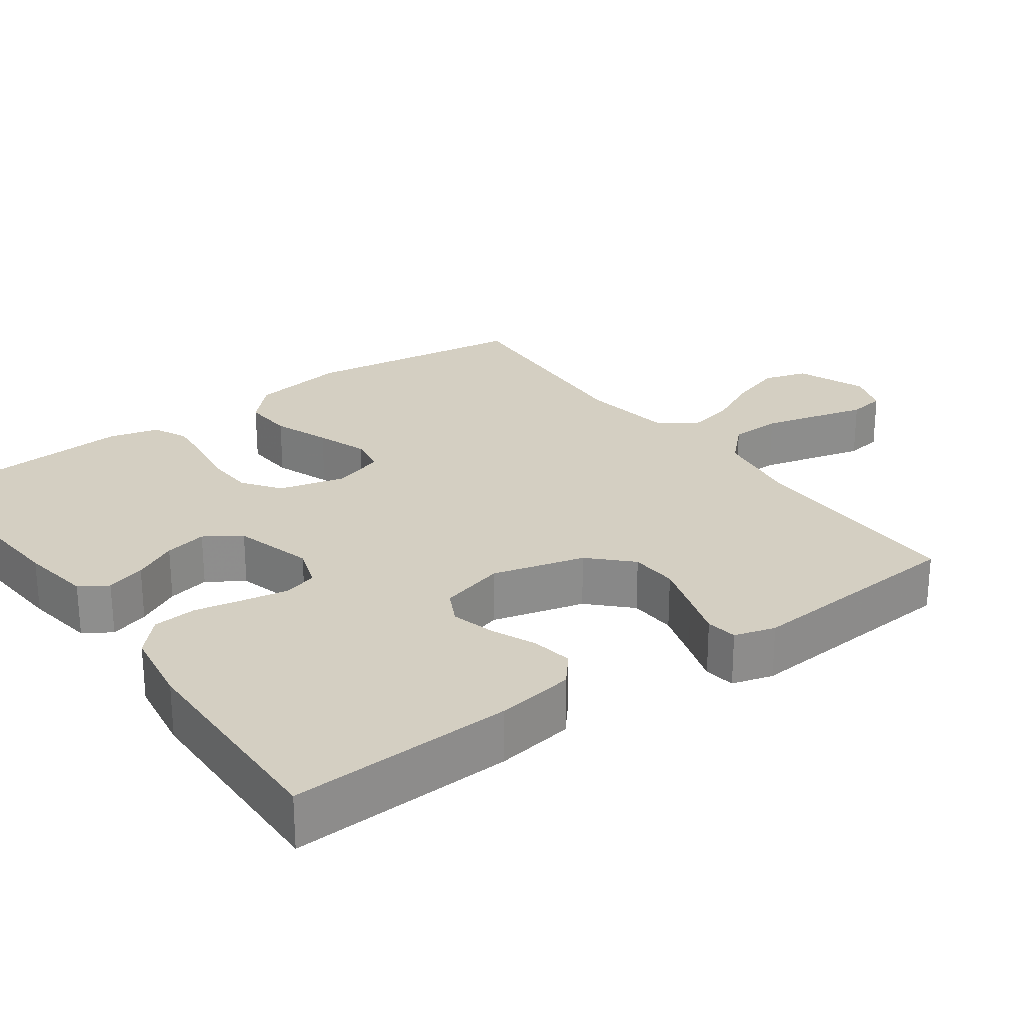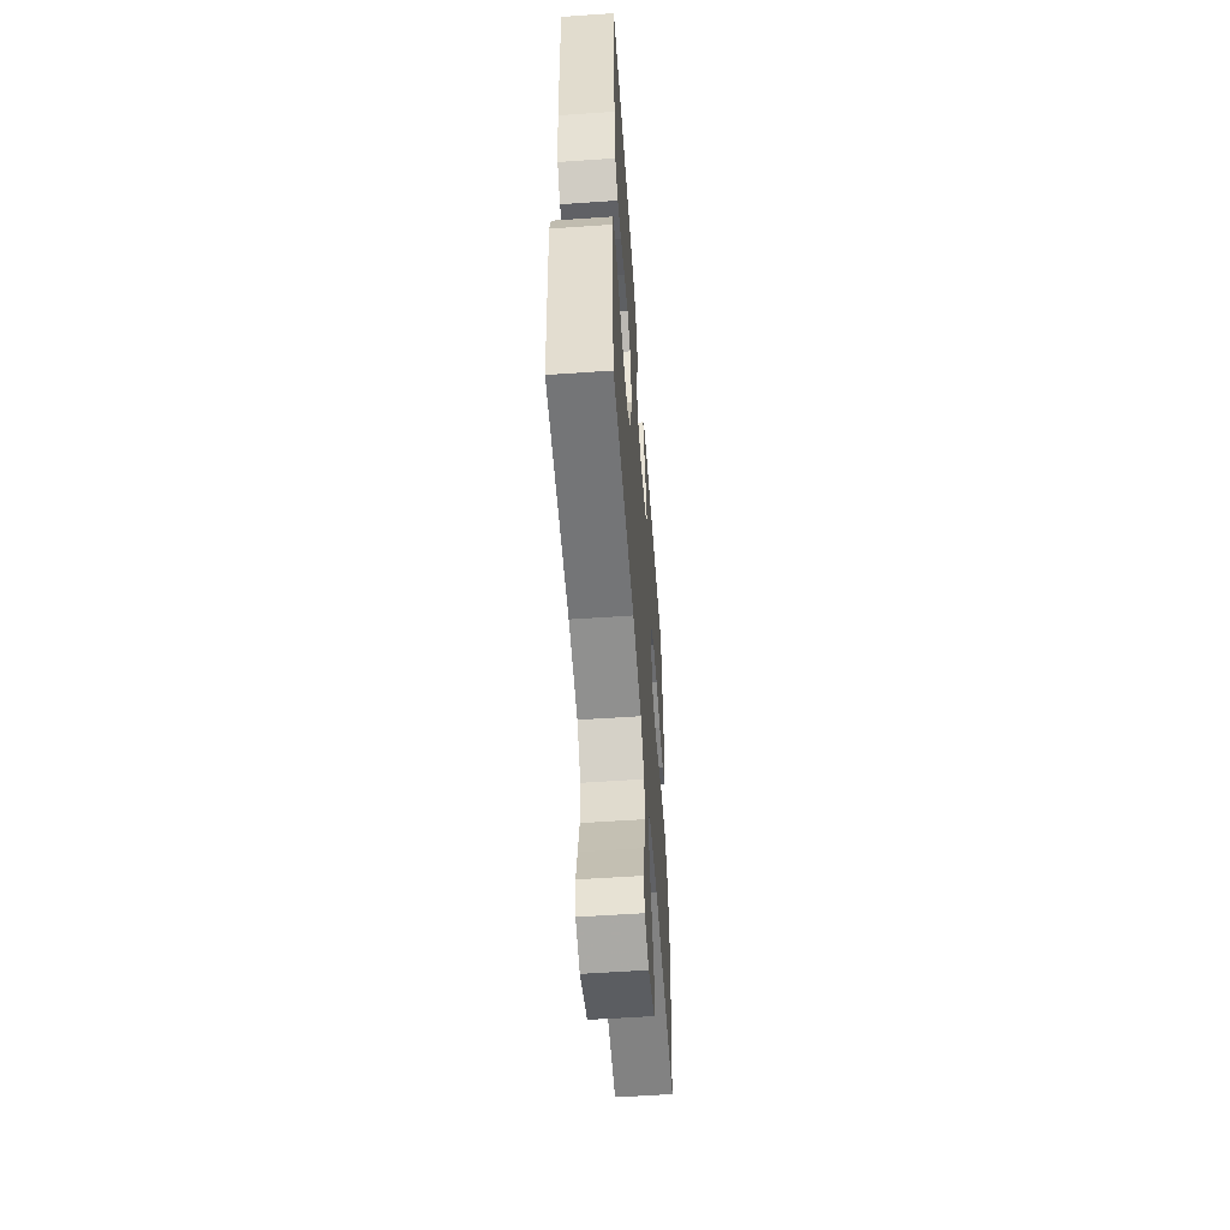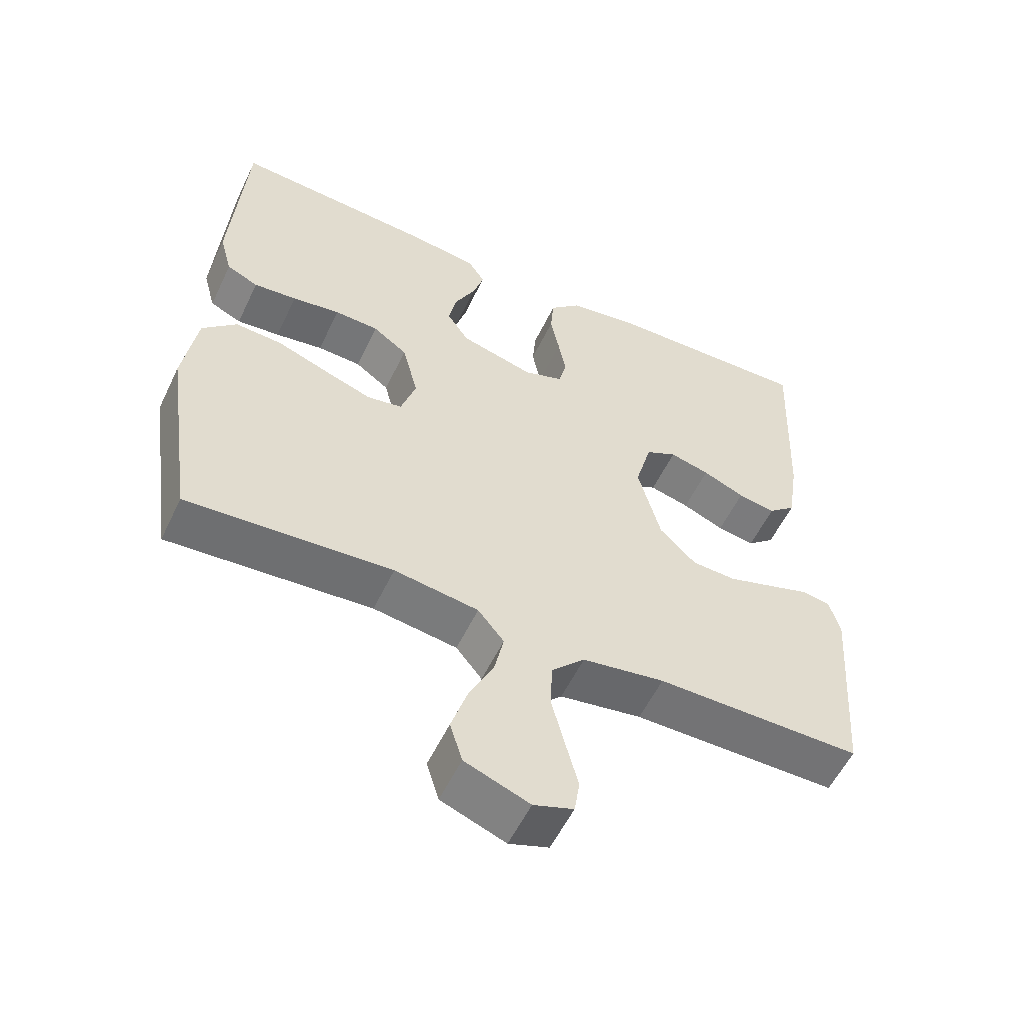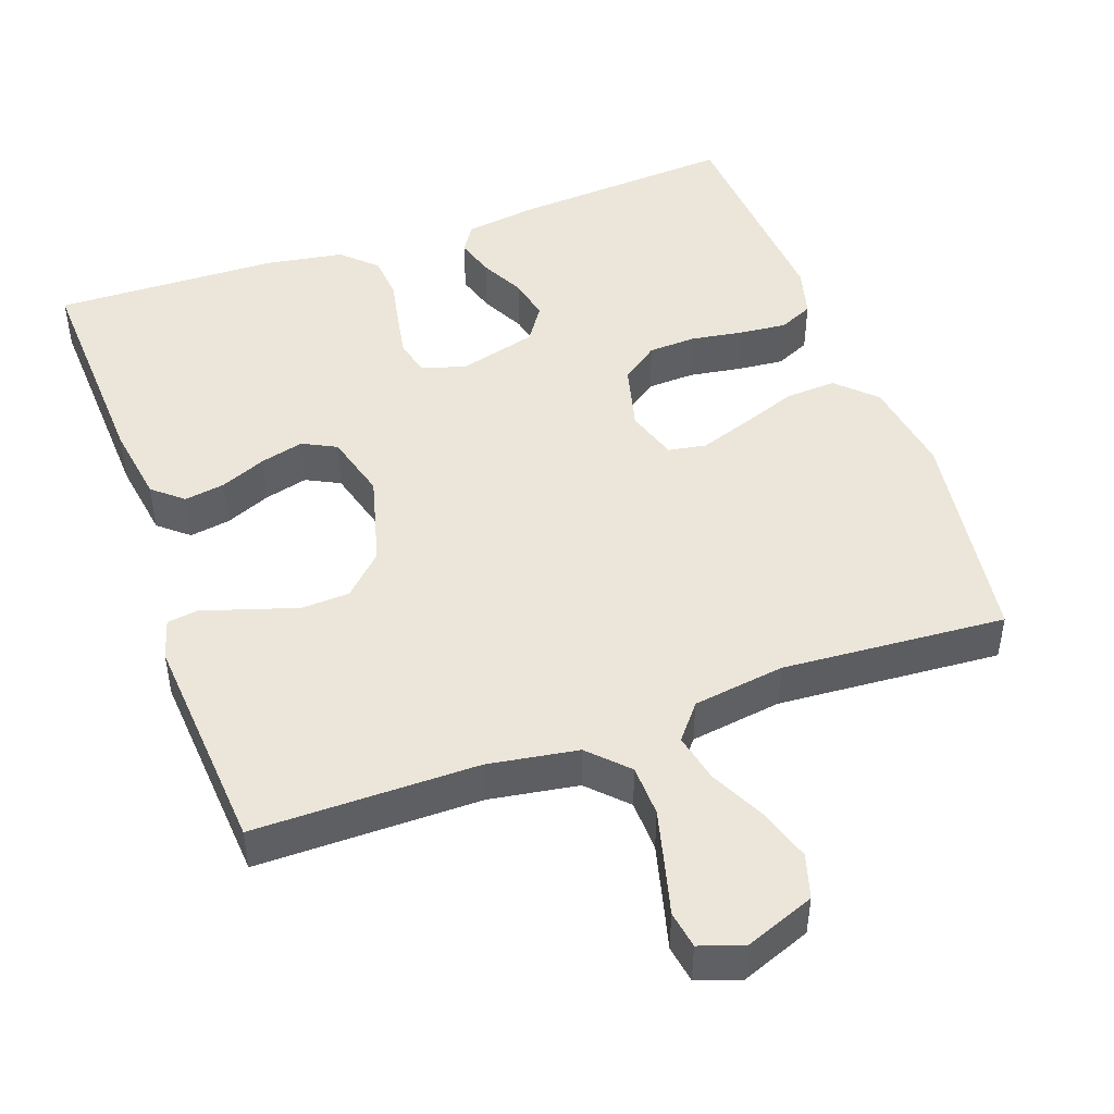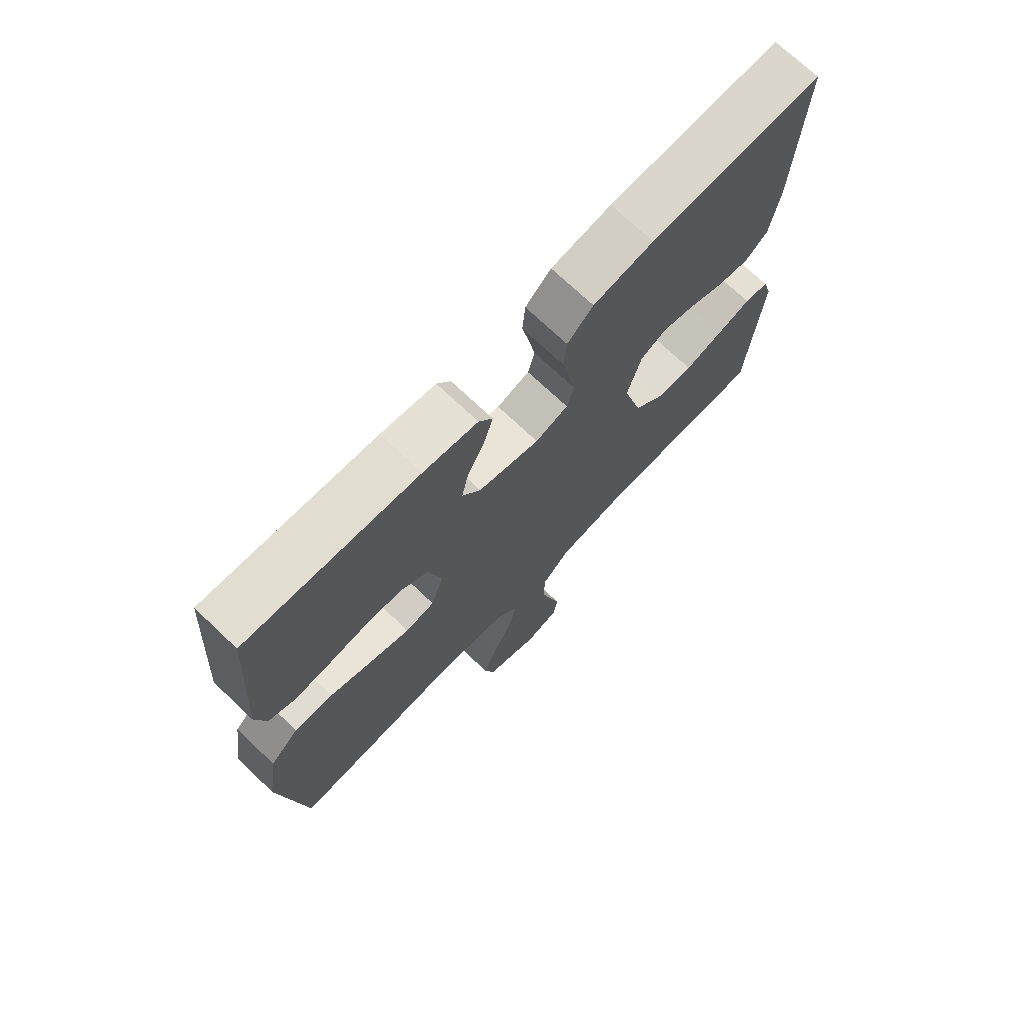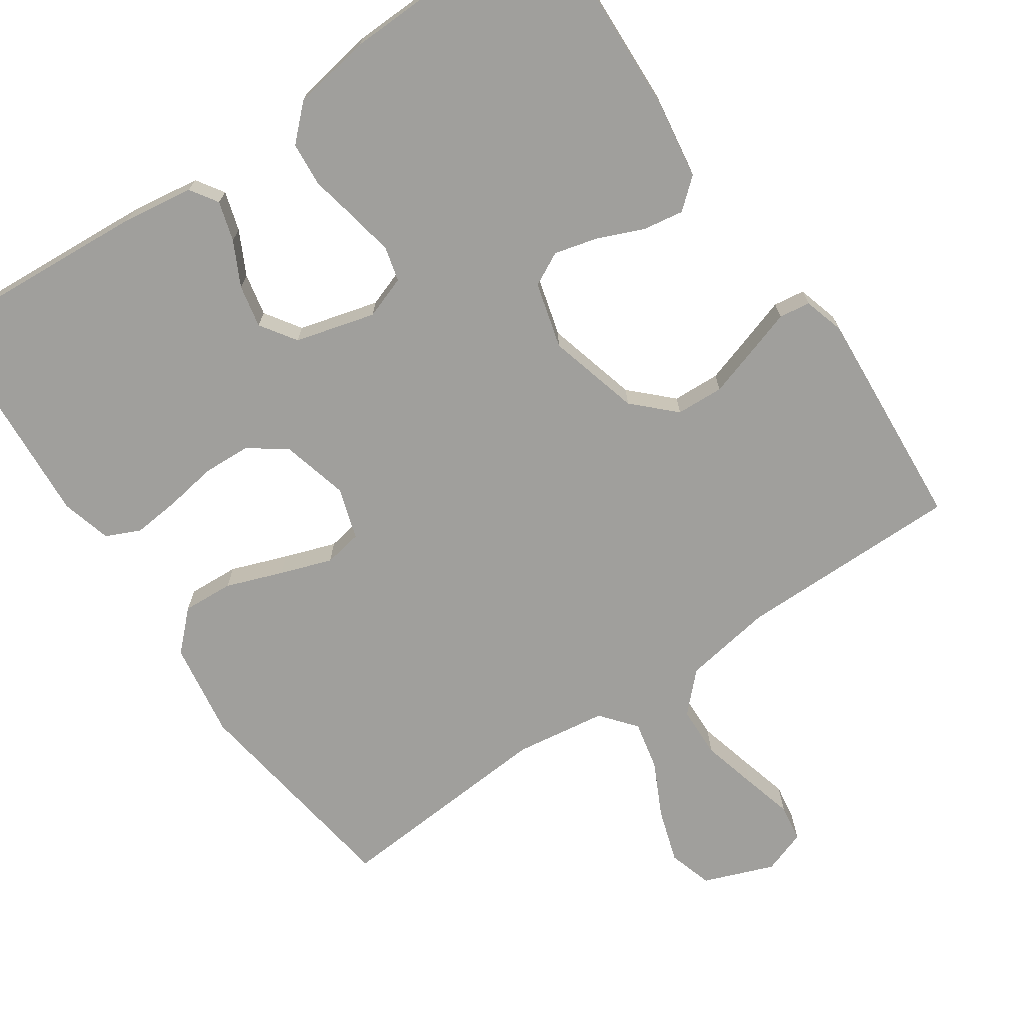
<metadata>
{"format":"obj","ext":"obj","renderer":"f3d","projection":"perspective","resolution":1024,"background":"white","views":[{"elev":25.5,"azim":53.9,"up":"+Y"},{"elev":-56.7,"azim":94.1,"up":"+Z"},{"elev":-55.9,"azim":-25.3,"up":"+Z"},{"elev":46.9,"azim":160.3,"up":"+Y"},{"elev":72.2,"azim":-46.5,"up":"+Z"},{"elev":-71.2,"azim":34.4,"up":"+Y"}]}
</metadata>
<code>
v -0.5 0.07 0.5
v -0.2 0.07 0.479
v -0.105 0.07 0.465
v -0.081 0.07 0.428
v -0.097 0.07 0.375
v -0.127 0.07 0.316
v -0.139 0.07 0.259
v -0.107 0.07 0.211
v 0 0.07 0.182
v 0.057 0.07 0.202
v 0.069 0.07 0.248
v 0.058 0.07 0.308
v 0.045 0.07 0.373
v 0.05 0.07 0.432
v 0.095 0.07 0.475
v 0.2 0.07 0.492
v 0.5 0.07 0.5
v 0.487 0.07 0.2
v 0.471 0.07 0.095
v 0.431 0.07 0.061
v 0.376 0.07 0.07
v 0.315 0.07 0.096
v 0.257 0.07 0.111
v 0.212 0.07 0.088
v 0.188 0.07 0
v 0.221 0.07 -0.124
v 0.274 0.07 -0.176
v 0.338 0.07 -0.179
v 0.405 0.07 -0.158
v 0.464 0.07 -0.139
v 0.506 0.07 -0.145
v 0.522 0.07 -0.2
v 0.5 0.07 -0.5
v 0.2 0.07 -0.499
v 0.08 0.07 -0.518
v 0.031 0.07 -0.568
v 0.029 0.07 -0.637
v 0.048 0.07 -0.711
v 0.066 0.07 -0.779
v 0.058 0.07 -0.829
v 0 0.07 -0.849
v -0.094 0.07 -0.813
v -0.112 0.07 -0.754
v -0.089 0.07 -0.682
v -0.053 0.07 -0.609
v -0.039 0.07 -0.544
v -0.077 0.07 -0.497
v -0.2 0.07 -0.479
v -0.5 0.07 -0.5
v -0.543 0.07 -0.2
v -0.523 0.07 -0.071
v -0.473 0.07 -0.022
v -0.405 0.07 -0.026
v -0.329 0.07 -0.054
v -0.26 0.07 -0.078
v -0.209 0.07 -0.069
v -0.187 0.07 0
v -0.21 0.07 0.09
v -0.26 0.07 0.126
v -0.324 0.07 0.129
v -0.394 0.07 0.118
v -0.457 0.07 0.112
v -0.503 0.07 0.133
v -0.521 0.07 0.2
v -0.5 0 0.5
v -0.2 0 0.479
v -0.105 0 0.465
v -0.081 0 0.428
v -0.097 0 0.375
v -0.127 0 0.316
v -0.139 0 0.259
v -0.107 0 0.211
v 0 0 0.182
v 0.057 0 0.202
v 0.069 0 0.248
v 0.058 0 0.308
v 0.045 0 0.373
v 0.05 0 0.432
v 0.095 0 0.475
v 0.2 0 0.492
v 0.5 0 0.5
v 0.487 0 0.2
v 0.471 0 0.095
v 0.431 0 0.061
v 0.376 0 0.07
v 0.315 0 0.096
v 0.257 0 0.111
v 0.212 0 0.088
v 0.188 0 0
v 0.221 0 -0.124
v 0.274 0 -0.176
v 0.338 0 -0.179
v 0.405 0 -0.158
v 0.464 0 -0.139
v 0.506 0 -0.145
v 0.522 0 -0.2
v 0.5 0 -0.5
v 0.2 0 -0.499
v 0.08 0 -0.518
v 0.031 0 -0.568
v 0.029 0 -0.637
v 0.048 0 -0.711
v 0.066 0 -0.779
v 0.058 0 -0.829
v 0 0 -0.849
v -0.094 0 -0.813
v -0.112 0 -0.754
v -0.089 0 -0.682
v -0.053 0 -0.609
v -0.039 0 -0.544
v -0.077 0 -0.497
v -0.2 0 -0.479
v -0.5 0 -0.5
v -0.543 0 -0.2
v -0.523 0 -0.071
v -0.473 0 -0.022
v -0.405 0 -0.026
v -0.329 0 -0.054
v -0.26 0 -0.078
v -0.209 0 -0.069
v -0.187 0 0
v -0.21 0 0.09
v -0.26 0 0.126
v -0.324 0 0.129
v -0.394 0 0.118
v -0.457 0 0.112
v -0.503 0 0.133
v -0.521 0 0.2
f 60 61 62 63
f 60 63 64 1
f 51 52 53 54
f 51 54 55
f 48 49 50 51
f 47 48 51 55
f 46 47 55 56
f 42 43 44 45
f 42 45 46
f 41 42 46
f 38 39 40 41
f 37 38 41 46
f 36 37 46 56
f 31 32 33 34
f 29 30 31 34
f 28 29 34 35
f 27 28 35 36
f 19 20 21 22
f 19 22 23
f 18 19 23
f 17 18 23
f 16 17 23 24
f 12 13 14 15
f 11 12 15 16
f 10 11 16 24
f 3 4 5 6
f 3 6 7
f 2 3 7
f 59 60 1 2
f 58 59 2 7
f 57 58 7 8
f 56 57 8 9
f 26 27 36 56
f 25 26 56 9
f 9 10 24 25
f 127 126 125 124
f 65 128 127 124
f 118 117 116 115
f 119 118 115
f 115 114 113 112
f 119 115 112 111
f 120 119 111 110
f 109 108 107 106
f 110 109 106
f 110 106 105
f 105 104 103 102
f 110 105 102 101
f 120 110 101 100
f 98 97 96 95
f 98 95 94 93
f 99 98 93 92
f 100 99 92 91
f 86 85 84 83
f 87 86 83
f 87 83 82
f 87 82 81
f 88 87 81 80
f 79 78 77 76
f 80 79 76 75
f 88 80 75 74
f 70 69 68 67
f 71 70 67
f 71 67 66
f 66 65 124 123
f 71 66 123 122
f 72 71 122 121
f 73 72 121 120
f 120 100 91 90
f 73 120 90 89
f 89 88 74 73
f 1 65 66 2
f 2 66 67 3
f 3 67 68 4
f 4 68 69 5
f 5 69 70 6
f 6 70 71 7
f 7 71 72 8
f 8 72 73 9
f 9 73 74 10
f 10 74 75 11
f 11 75 76 12
f 12 76 77 13
f 13 77 78 14
f 14 78 79 15
f 15 79 80 16
f 16 80 81 17
f 17 81 82 18
f 18 82 83 19
f 19 83 84 20
f 20 84 85 21
f 21 85 86 22
f 22 86 87 23
f 23 87 88 24
f 24 88 89 25
f 25 89 90 26
f 26 90 91 27
f 27 91 92 28
f 28 92 93 29
f 29 93 94 30
f 30 94 95 31
f 31 95 96 32
f 32 96 97 33
f 33 97 98 34
f 34 98 99 35
f 35 99 100 36
f 36 100 101 37
f 37 101 102 38
f 38 102 103 39
f 39 103 104 40
f 40 104 105 41
f 41 105 106 42
f 42 106 107 43
f 43 107 108 44
f 44 108 109 45
f 45 109 110 46
f 46 110 111 47
f 47 111 112 48
f 48 112 113 49
f 49 113 114 50
f 50 114 115 51
f 51 115 116 52
f 52 116 117 53
f 53 117 118 54
f 54 118 119 55
f 55 119 120 56
f 56 120 121 57
f 57 121 122 58
f 58 122 123 59
f 59 123 124 60
f 60 124 125 61
f 61 125 126 62
f 62 126 127 63
f 63 127 128 64
f 64 128 65 1

</code>
